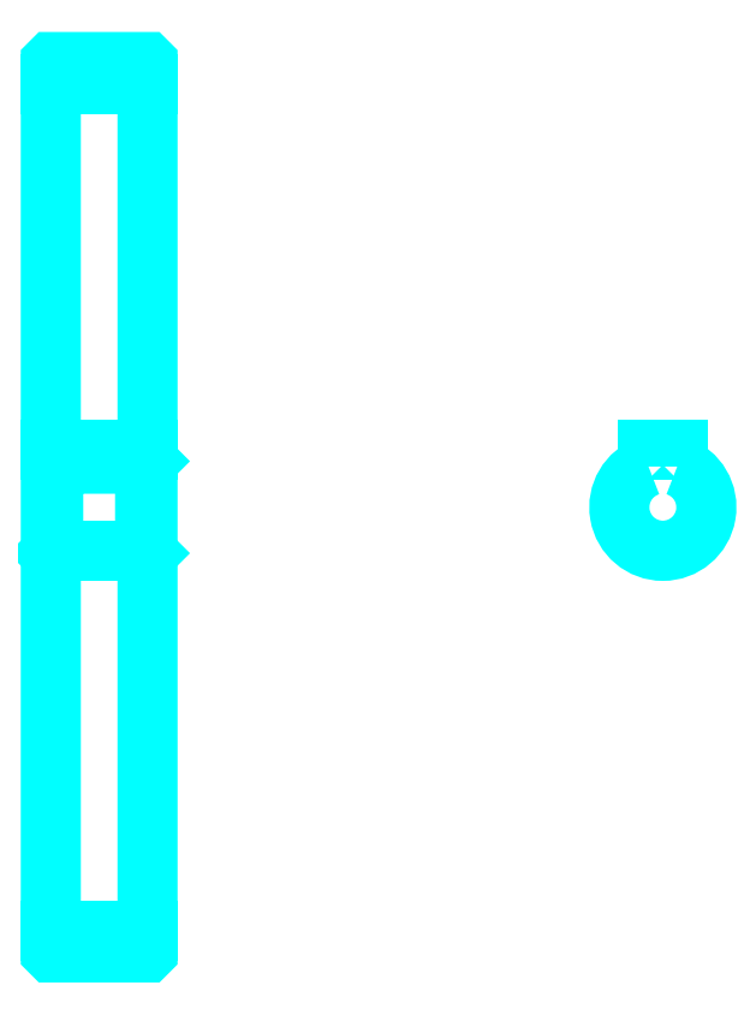
<metadata>
{"format":"dxf","ext":"dxf","renderer":"ezdxf+matplotlib","layout":"modelspace","background":"white","min_lineweight":24,"dpi":150}
</metadata>
<code>
0
SECTION
2
ENTITIES
0
LINE
8
0
10
192.8
20
252.1
30
0
11
212.8
21
252.1
31
0
0
LINE
8
0
10
192.8
20
77.07
30
0
11
212.8
21
77.07
31
0
0
LINE
8
0
10
212.8
20
174.1
30
0
11
212.3
21
173.6
31
0
0
LINE
8
0
10
212.8
20
155.1
30
0
11
212.3
21
155.6
31
0
0
LINE
8
0
10
192.8
20
155.1
30
0
11
193.3
21
155.6
31
0
0
POLYLINE
8
0
66
1
10
0
20
0
30
0
70
2
0
VERTEX
8
0
10
192.8
20
155.1
30
0
70
0
0
VERTEX
8
0
10
192.8
20
72.67
30
0
70
0
0
VERTEX
8
0
10
192.9
20
72.57
30
0
70
0
0
VERTEX
8
0
10
212.7
20
72.57
30
0
70
0
0
VERTEX
8
0
10
212.8
20
72.67
30
0
70
0
0
VERTEX
8
0
10
212.8
20
256.5
30
0
70
0
0
VERTEX
8
0
10
212.7
20
256.6
30
0
70
0
0
VERTEX
8
0
10
192.9
20
256.6
30
0
70
0
0
VERTEX
8
0
10
192.8
20
256.5
30
0
70
0
0
VERTEX
8
0
10
192.8
20
155.1
30
0
70
0
0
SEQEND
8
0
0
POLYLINE
8
0
66
1
10
0
20
0
30
0
70
2
0
VERTEX
8
0
10
192.8
20
174.1
30
0
70
0
0
VERTEX
8
0
10
193.3
20
173.6
30
0
70
0
0
VERTEX
8
0
10
193.3
20
155.6
30
0
70
0
0
VERTEX
8
0
10
212.3
20
155.6
30
0
70
0
0
VERTEX
8
0
10
212.3
20
173.6
30
0
70
0
0
VERTEX
8
0
10
193.3
20
173.6
30
0
70
0
0
SEQEND
8
0
0
ARC
8
0
10
319.3
20
164.6
30
0
40
9
50
109.5
51
70.53
0
POLYLINE
8
0
66
1
10
0
20
0
30
0
70
2
0
VERTEX
8
0
10
322.3
20
173.1
30
0
70
0
0
VERTEX
8
0
10
322.3
20
176.4
30
0
70
0
0
VERTEX
8
0
10
316.3
20
176.4
30
0
70
0
0
VERTEX
8
0
10
316.3
20
173.1
30
0
70
0
0
SEQEND
8
0
0
LINE
8
0
10
192.8
20
176.4
30
0
11
212.8
21
176.4
31
0
0
ENDSEC
0
EOF

</code>
